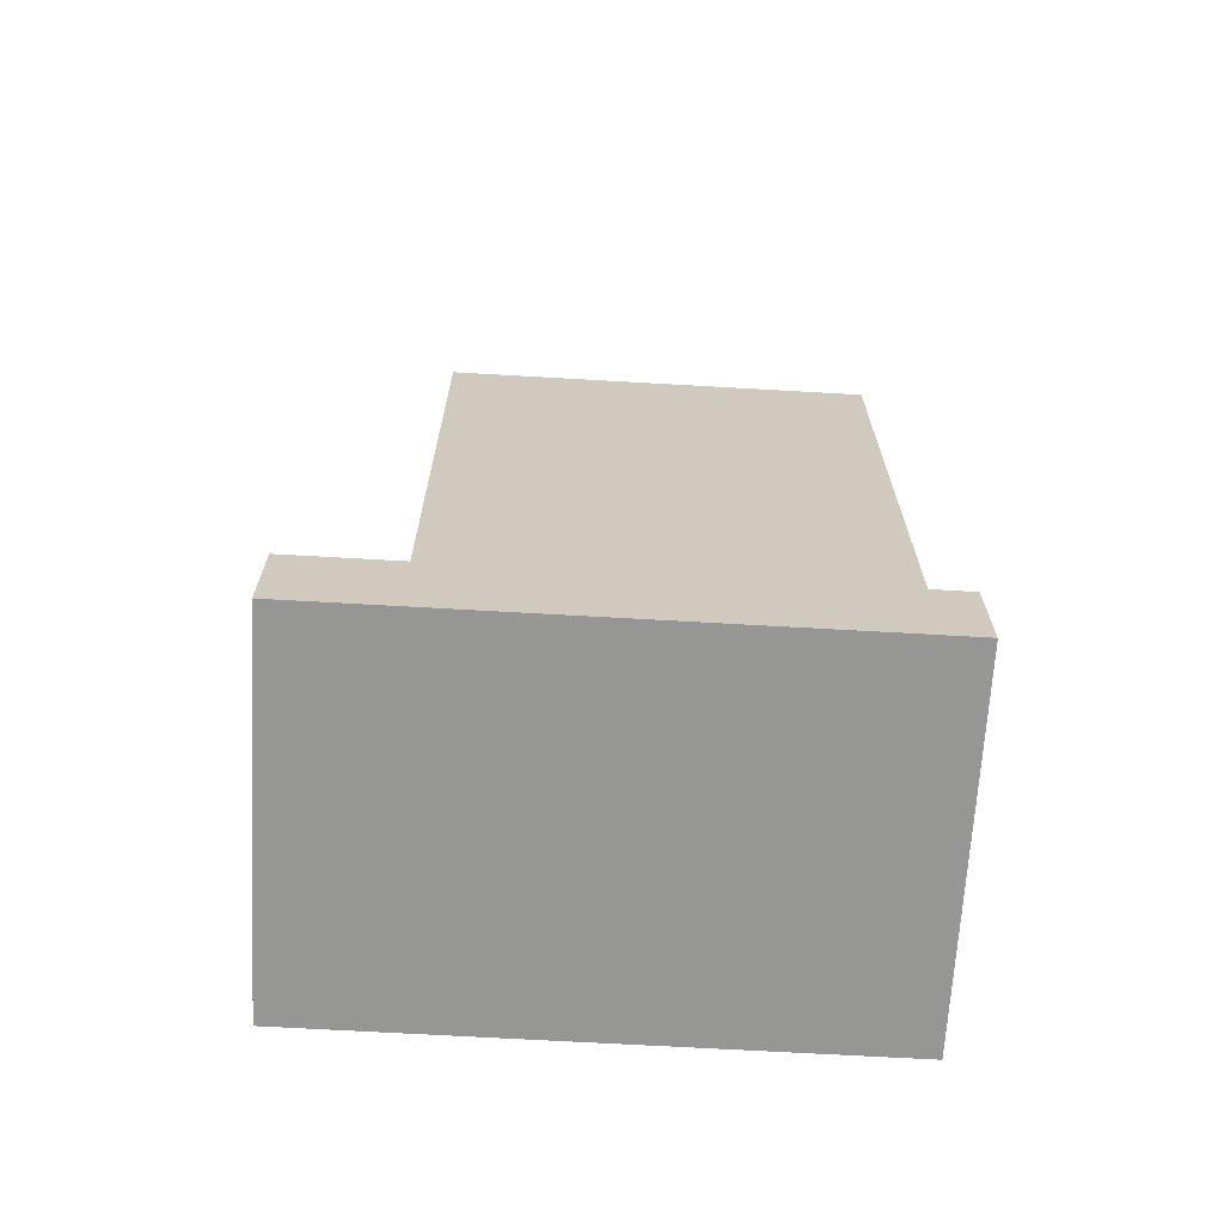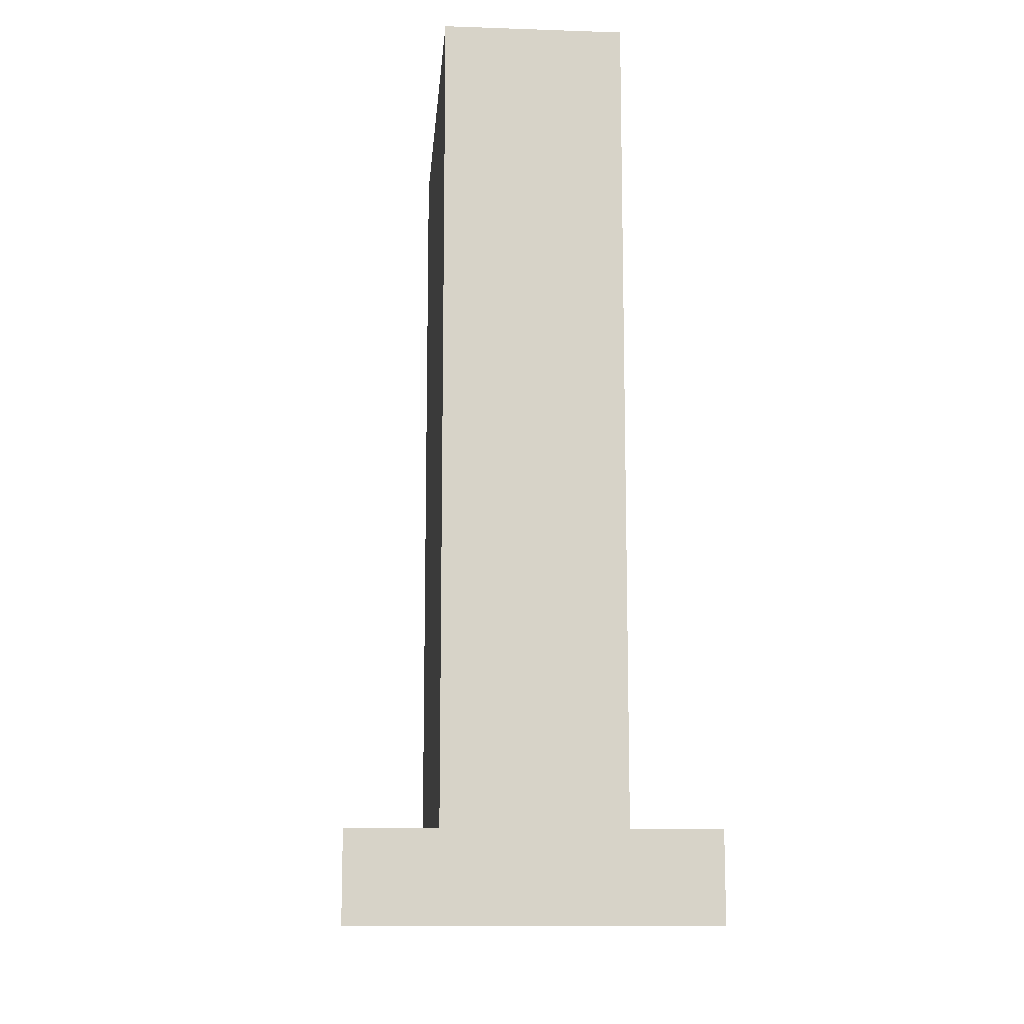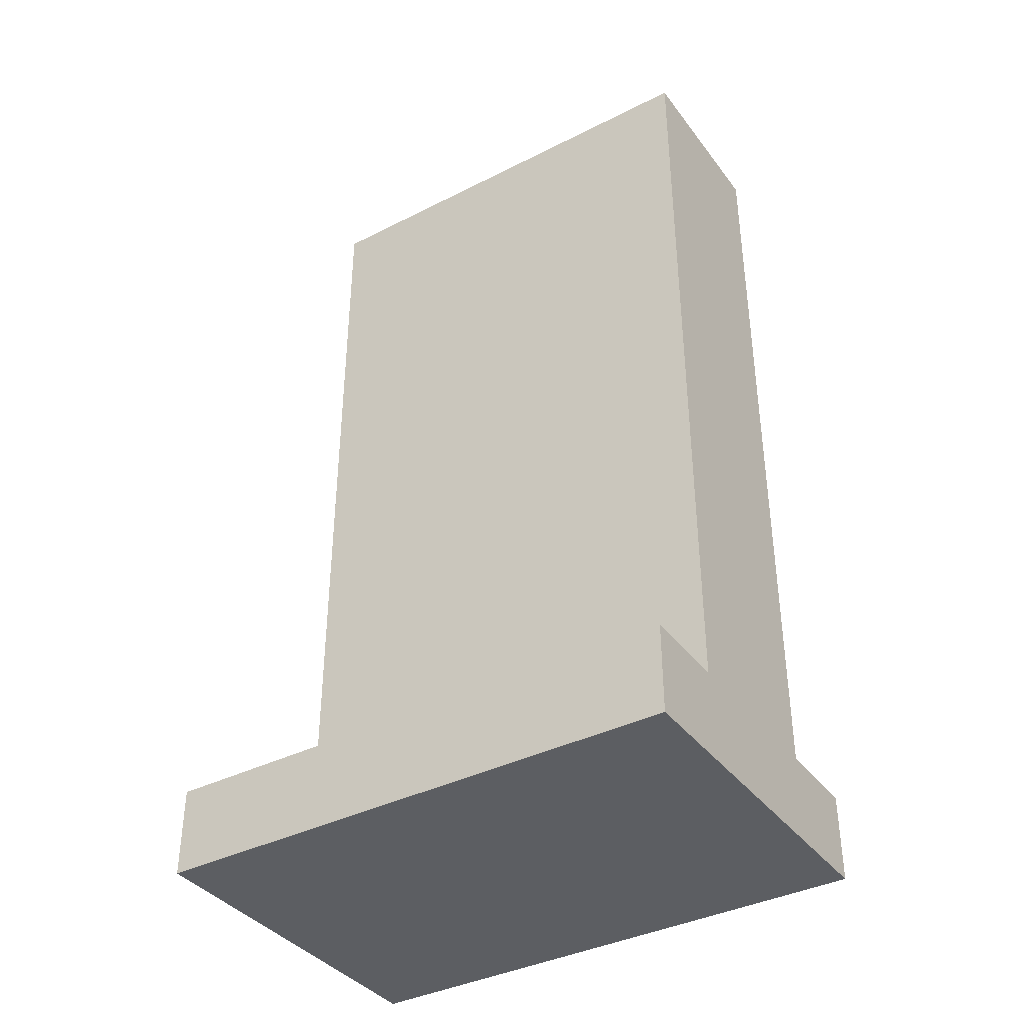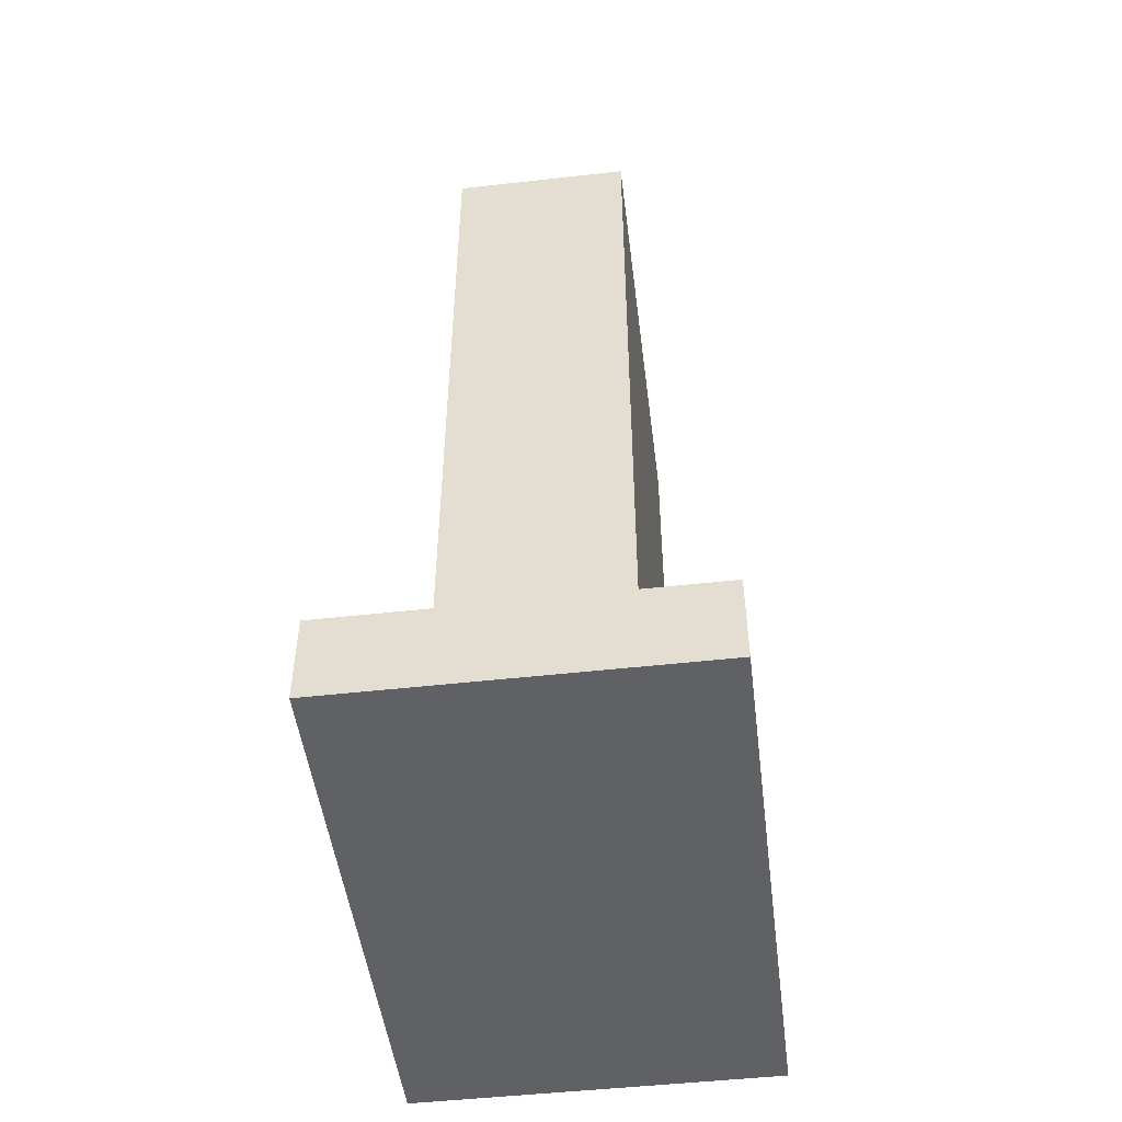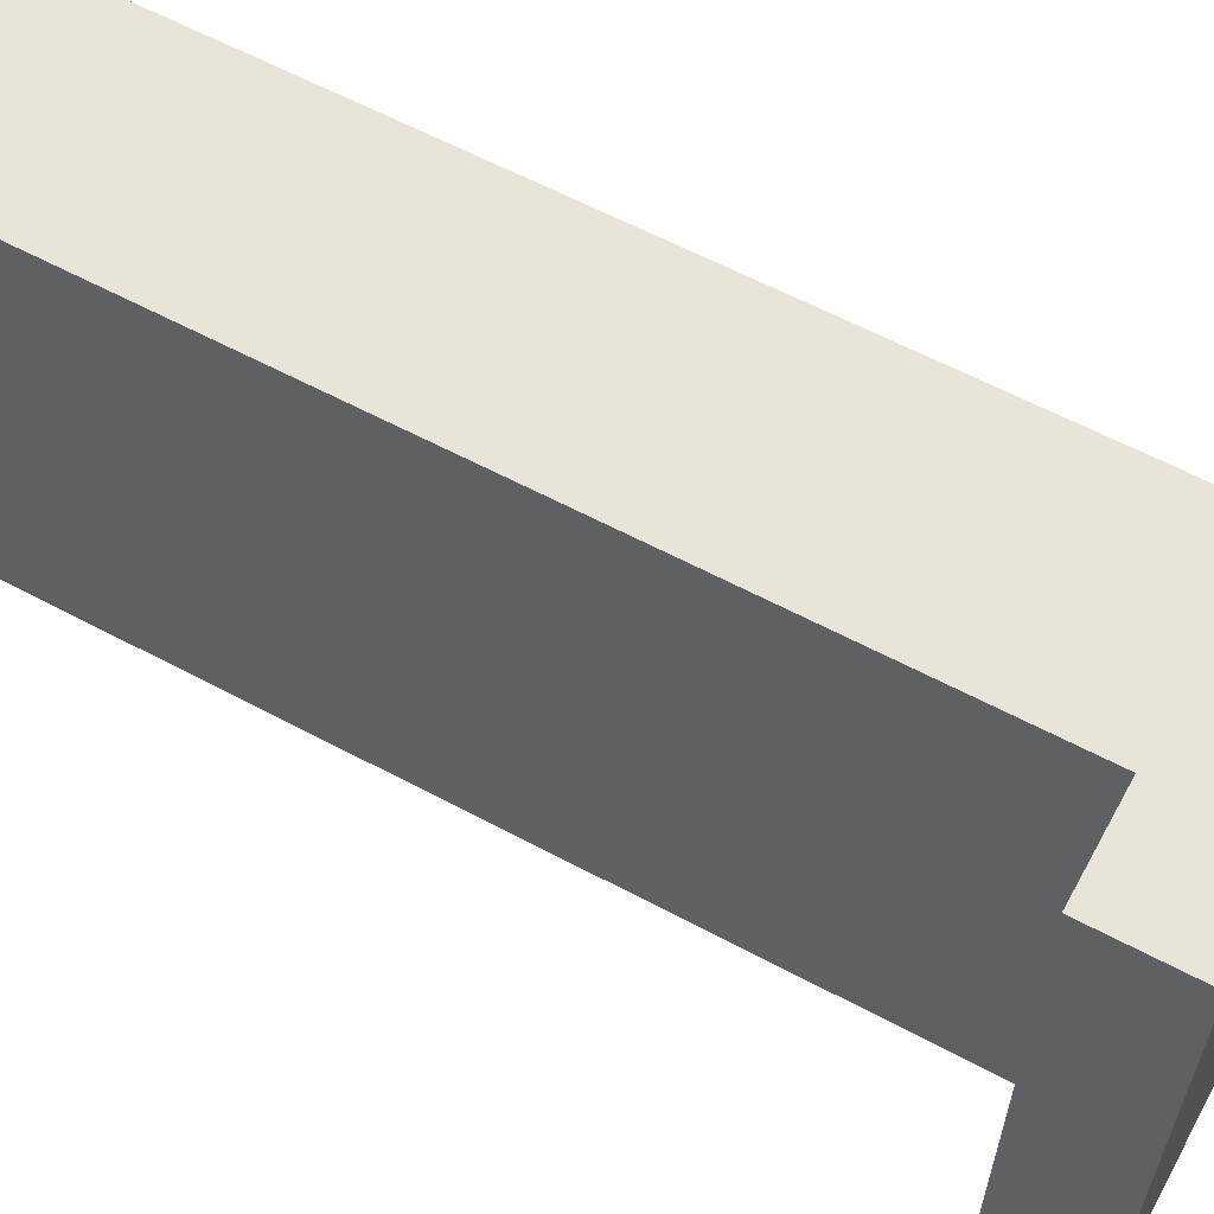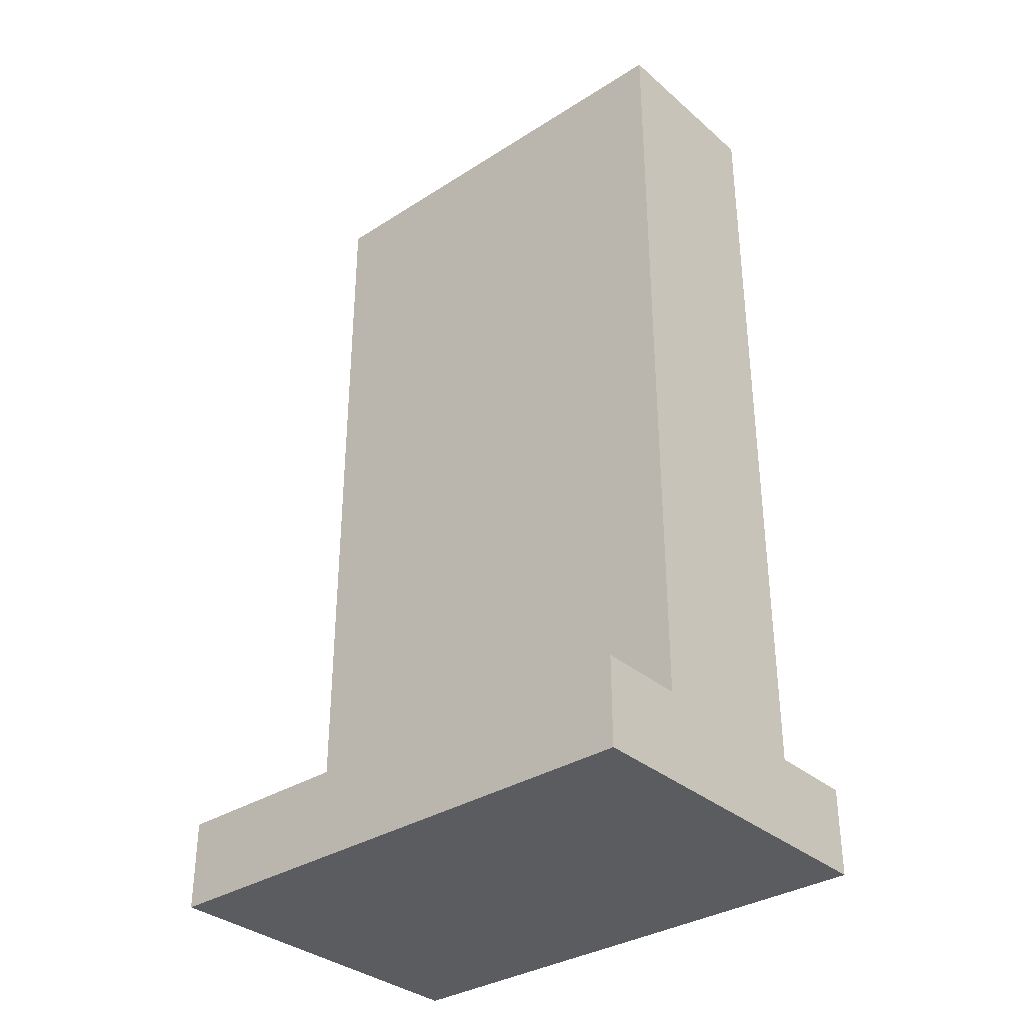
<metadata>
{"format":"obj","ext":"obj","renderer":"f3d","projection":"perspective","resolution":1024,"background":"white","views":[{"elev":-67.7,"azim":-93.3,"up":"+Y"},{"elev":-11.8,"azim":-4.6,"up":"+Y"},{"elev":-38.2,"azim":-57.3,"up":"+Y"},{"elev":-49.3,"azim":-172.9,"up":"+Y"},{"elev":60.4,"azim":-61.3,"up":"+Z"},{"elev":-33.8,"azim":-49.1,"up":"+Y"}]}
</metadata>
<code>
o
v -0.3 0 1.1
v -0.3 0 0.5
v -0.3 0.1 1.1
v -0.3 0.1 0.5
v -0.2 0.1 1.1
v -0.2 0.1 0.6
v -0.2 1 1.1
v -0.2 1 0.6
v 2.98e-08 0.1 1.1
v 2.98e-08 0.1 0.6
v 2.98e-08 1 1.1
v 2.98e-08 1 0.6
v 0.1 0 1.1
v 0.1 0 0.5
v 0.1 0.1 1.1
v 0.1 0.1 0.5
v -0.3 0 1.1
v -0.3 0.1 1.1
v -0.2 0.1 1.1
v -0.2 1 1.1
v 2.98e-08 0.1 1.1
v 2.98e-08 1 1.1
v 0.1 0 1.1
v 0.1 0.1 1.1
v -0.2 0.1 0.6
v -0.2 1 0.6
v 2.98e-08 0.1 0.6
v 2.98e-08 1 0.6
v -0.3 0 0.5
v -0.3 0.1 0.5
v 0.1 0 0.5
v 0.1 0.1 0.5
v -0.3 0 1.1
v 0.1 0 1.1
v -0.3 0 0.5
v 0.1 0 0.5
v -0.3 0.1 1.1
v -0.2 0.1 1.1
v 2.98e-08 0.1 1.1
v 0.1 0.1 1.1
v -0.2 0.1 0.6
v 2.98e-08 0.1 0.6
v -0.3 0.1 0.5
v 0.1 0.1 0.5
v -0.2 1 1.1
v 2.98e-08 1 1.1
v -0.2 1 0.6
v 2.98e-08 1 0.6
f 3 2 1
f 4 2 3
f 7 6 5
f 8 6 7
f 9 10 11
f 11 10 12
f 13 14 15
f 15 14 16
f 19 18 17
f 21 19 17
f 21 20 19
f 22 20 21
f 23 21 17
f 24 21 23
f 25 26 27
f 27 26 28
f 29 30 31
f 31 30 32
f 35 34 33
f 36 34 35
f 37 38 41
f 39 40 42
f 37 41 43
f 41 42 43
f 42 40 44
f 43 42 44
f 45 46 47
f 47 46 48

</code>
